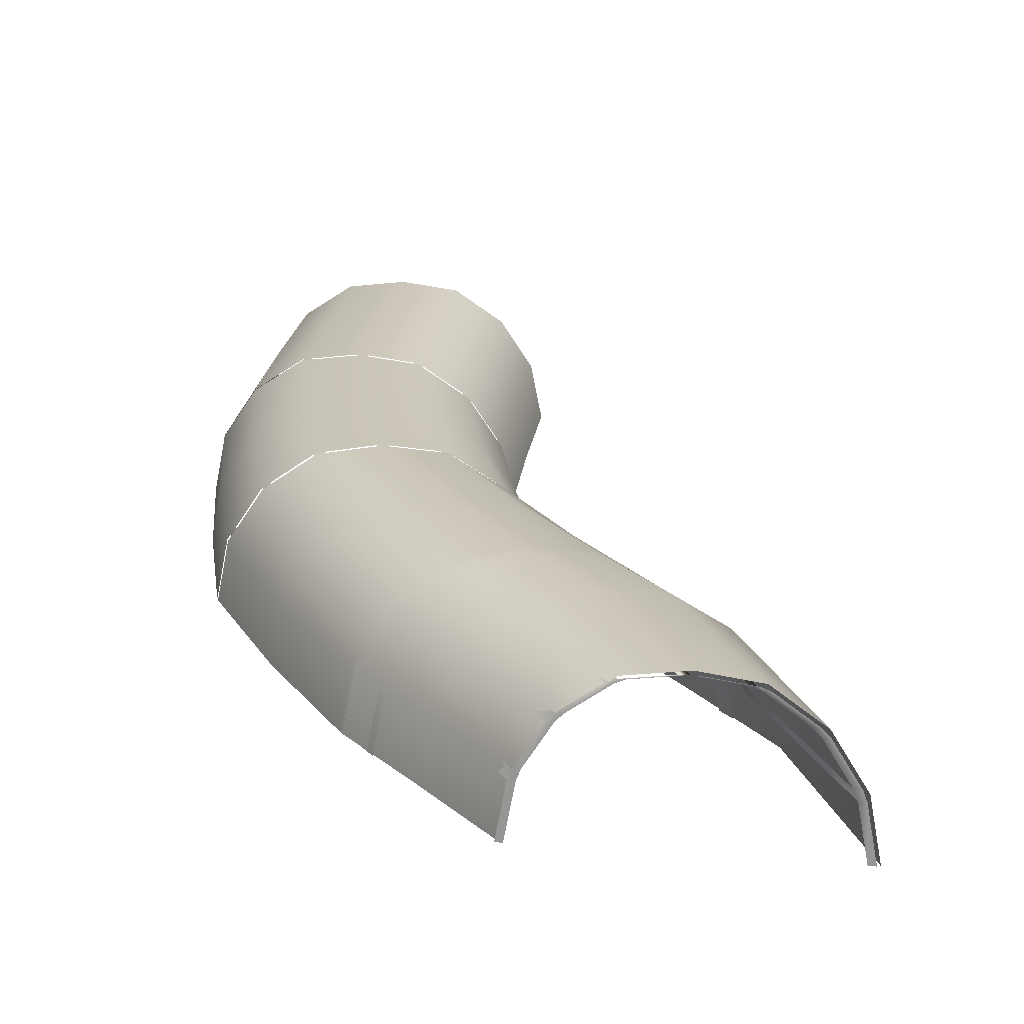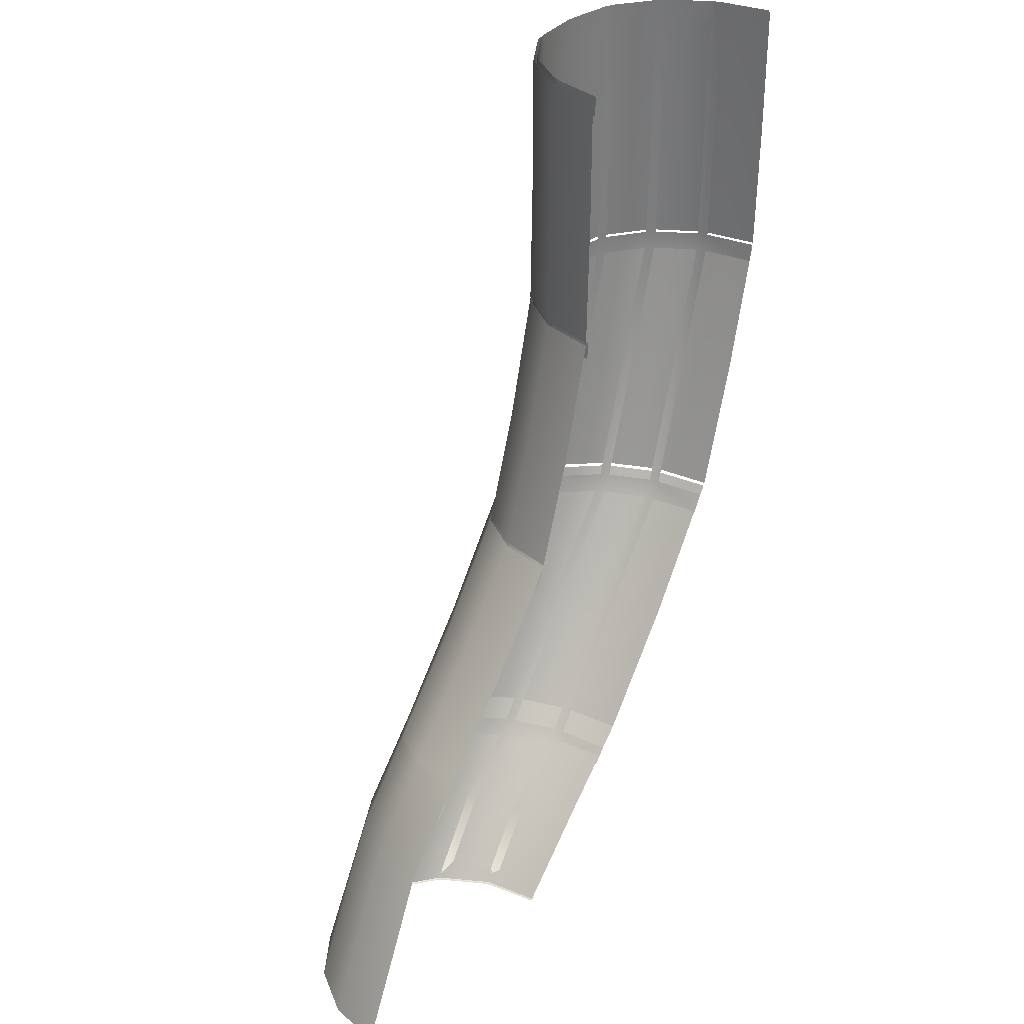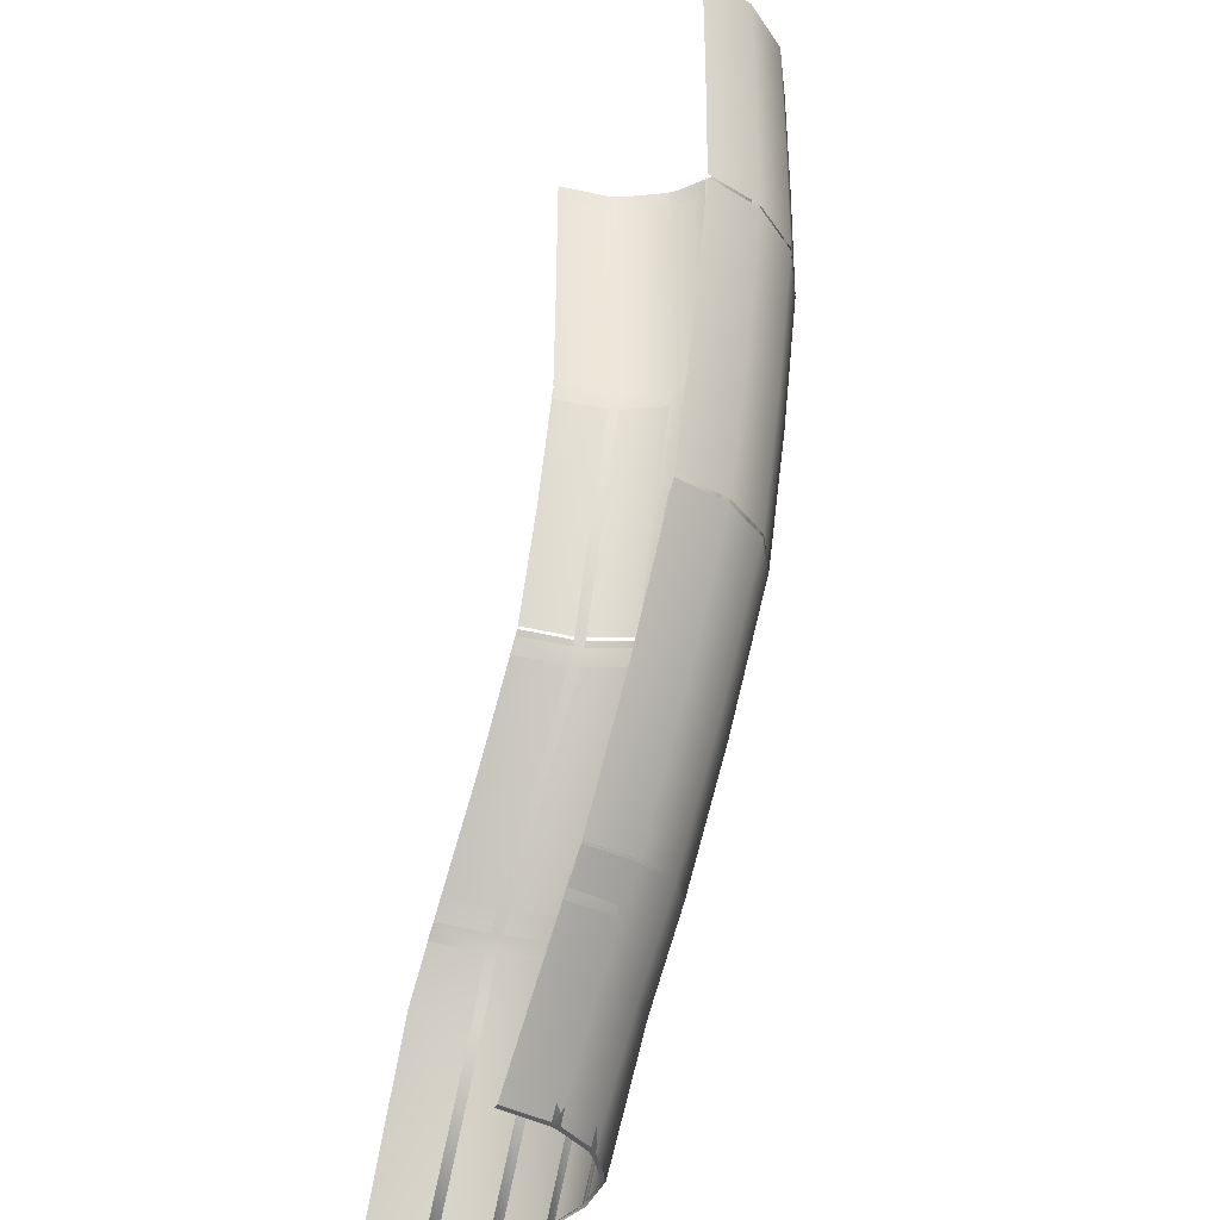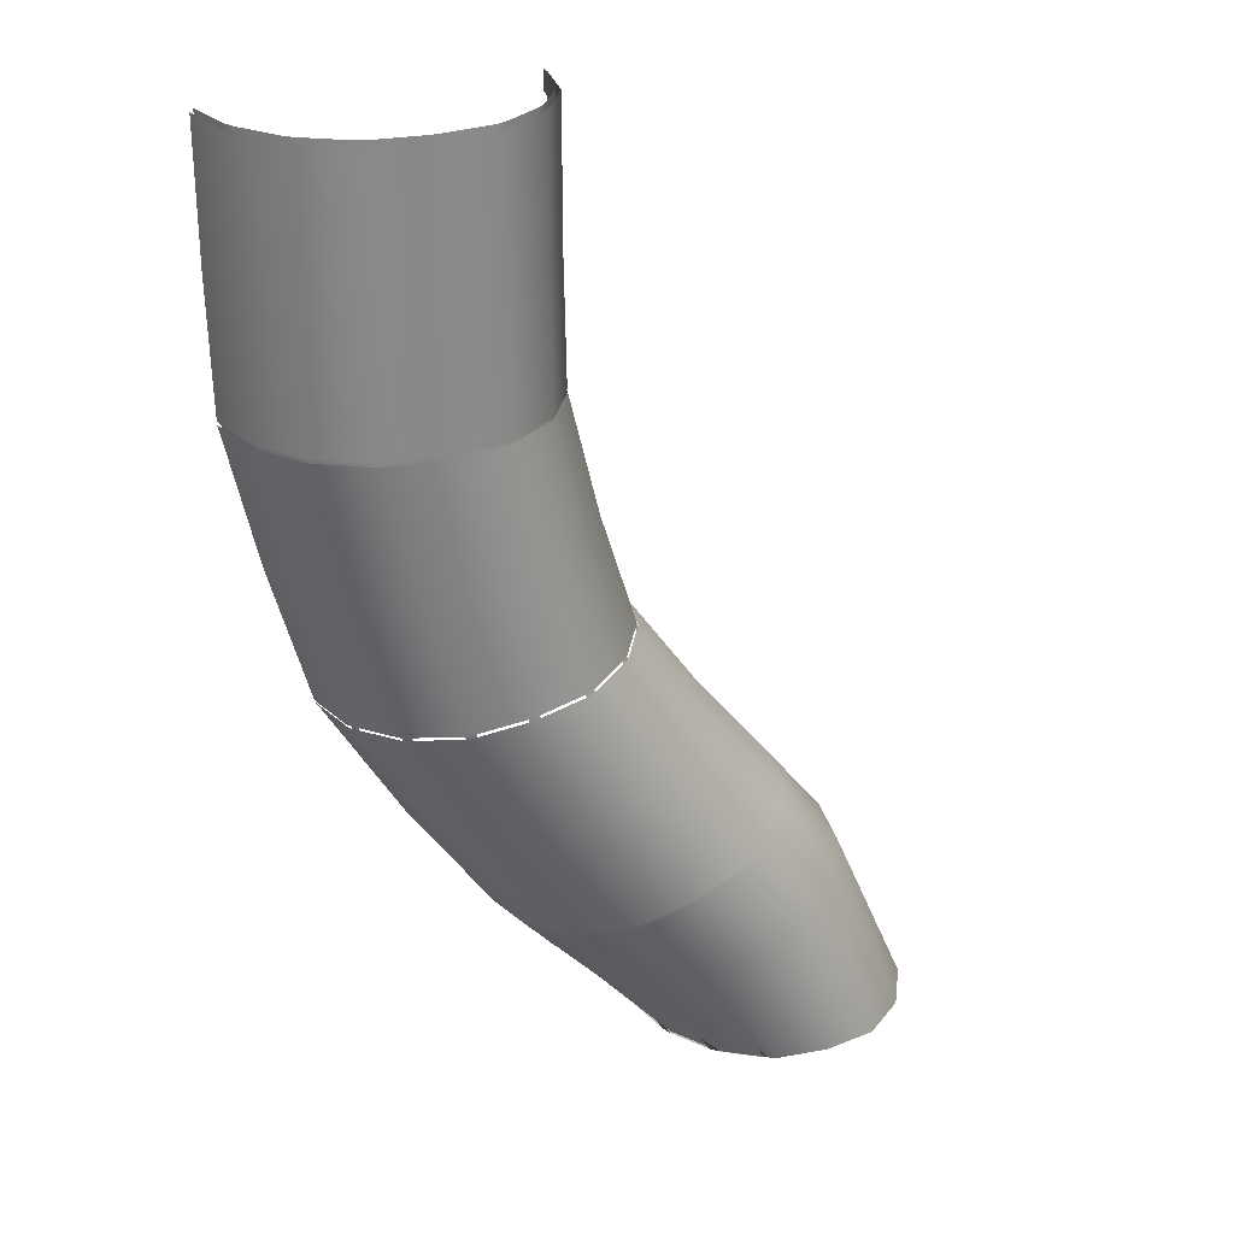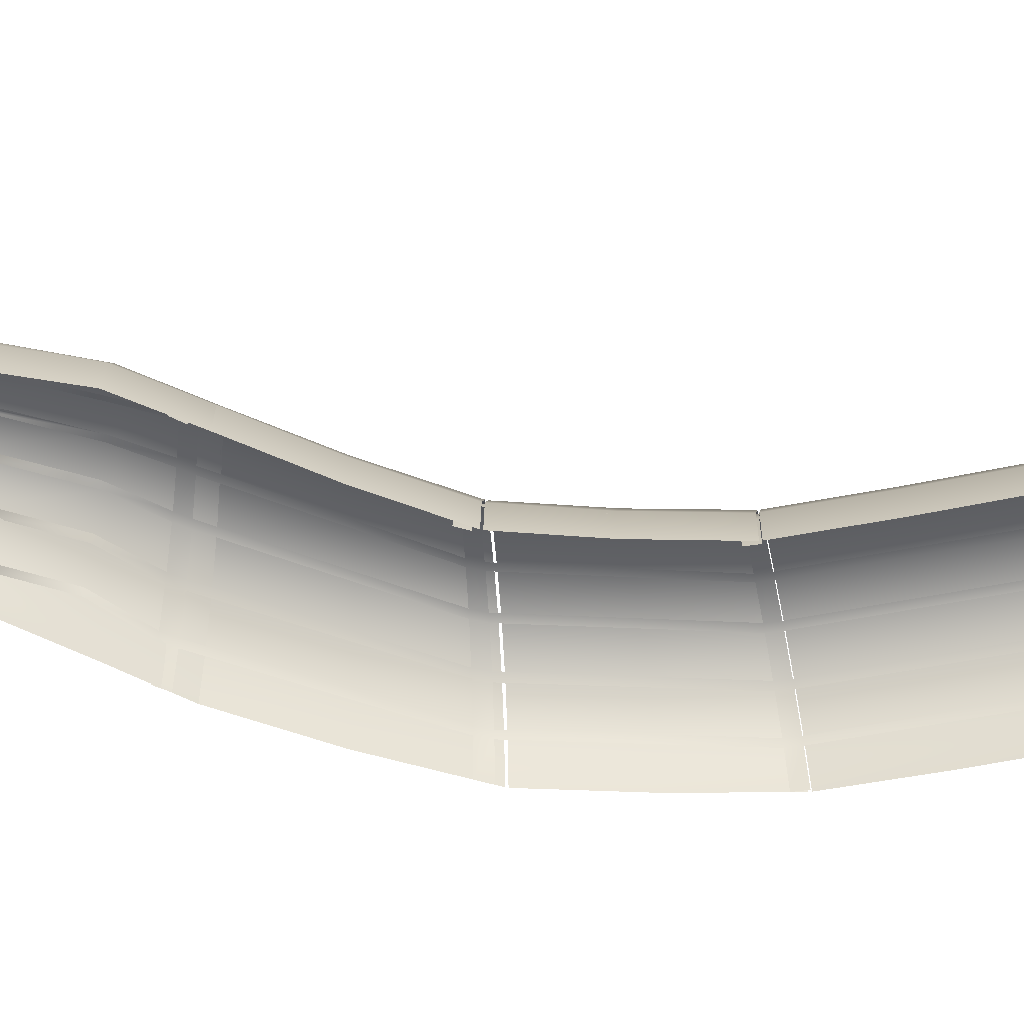
<metadata>
{"format":"obj","ext":"obj","renderer":"f3d","projection":"perspective","resolution":1024,"background":"white","views":[{"elev":21.2,"azim":-172.5,"up":"+Y"},{"elev":33.4,"azim":-51.0,"up":"+Z"},{"elev":-37.1,"azim":63.3,"up":"+Z"},{"elev":27.1,"azim":156.1,"up":"+Z"},{"elev":-54.2,"azim":-77.1,"up":"+Y"}]}
</metadata>
<code>
o Sphere
v -4.001 0 -1e-06
v 4.001 0 -1e-06
v 3.927 0 -7.19
v 3.885 0 -7.712
v 1.919 0 -15.01
v 1.666 0 -15.53
v -2.821 0 -22.14
v -3.173 0 -22.58
v -1.562 3.8 -0.08688
v -1.634 3.8 -7.097
v -2.892 2.907 -0.08688
v -2.964 2.907 -7.081
v -3.779 1.573 -0.08688
v -3.85 1.573 -7.071
v -4.088 0.01743 -0.08688
v -4.16 0.01743 -7.068
v 1.562 3.8 -0.08688
v 1.49 3.8 -7.133
v 2.892 2.907 -0.08688
v 2.82 2.907 -7.149
v 3.779 1.573 -0.08688
v 3.707 1.573 -7.159
v 0 4 -0.08688
v -0.07188 4 -7.115
v 4.088 0.01743 -0.08688
v 4.016 0.01743 -7.163
v -1.64 3.8 -7.183
v -3.44 3.8 -13.85
v -2.97 2.907 -7.166
v -4.756 2.907 -13.65
v -3.857 1.573 -7.155
v -5.634 1.573 -13.51
v -4.166 0.01743 -7.151
v -5.941 0.01743 -13.46
v 1.484 3.8 -7.222
v -0.3474 3.8 -14.32
v 2.814 2.907 -7.238
v 0.9688 2.907 -14.53
v 3.7 1.573 -7.249
v 1.846 1.573 -14.66
v -0.0782 4 -7.202
v -1.894 4 -14.09
v 4.01 0.01743 -7.253
v 2.152 0.01743 -14.71
v -2.32 0.01743 -21.64
v 2.114 0.01743 -14.79
v -6.204 4 -20.28
v -1.931 4 -14.16
v -2.613 1.573 -21.54
v 1.808 1.573 -14.75
v -3.456 2.907 -21.24
v 0.9308 2.907 -14.61
v -4.72 3.8 -20.8
v -0.385 3.8 -14.4
v -10.09 0.01743 -18.93
v -5.976 0.01743 -13.53
v -9.795 1.573 -19.03
v -5.67 1.573 -13.58
v -8.953 2.907 -19.33
v -4.793 2.907 -13.72
v -7.689 3.8 -19.77
v -3.477 3.8 -13.92
v -2.455 3.8 -10.59
v -3.782 2.907 -10.5
v -4.667 1.573 -10.44
v -4.976 0.01743 -10.42
v 0.6632 3.8 -10.8
v 1.99 2.907 -10.89
v -0.8959 4 -10.7
v 2.875 1.573 -10.95
v 3.184 0.01743 -10.97
v -0.0238 0.01743 -18.35
v -0.3243 1.573 -18.28
v -4 4 -17.34
v -1.187 2.907 -18.06
v -2.48 3.8 -17.73
v -7.977 0.01743 -16.33
v -7.675 1.573 -16.41
v -6.813 2.907 -16.62
v -5.519 3.8 -16.95
v -4.075 0 -7.095
v -4.116 0 -7.573
v -5.992 0 -13.73
v -6.229 0 -14.14
v -10.4 0 -19.39
v -10.72 0 -19.75
v -13.66 0 -26
v -13.83 0 -26
v -6.262 0 -26
v -6.442 0 -26
v 4.001 0 -0.5274
v 1.388 3.734 -1e-06
v 1.651 3.636 -1e-06
v 2.709 2.925 -1e-06
v 2.909 2.724 -1e-06
v 3.617 1.66 -1e-06
v 3.725 1.397 -1e-06
v 0.1429 3.892 -1e-06
v 1.577 3.636 -7.162
v 1.314 3.734 -7.159
v 1.273 3.734 -7.667
v 1.536 3.636 -7.671
v -0.4044 3.636 -14.64
v -0.6642 3.734 -14.59
v -0.9119 3.734 -15.08
v -0.6527 3.636 -15.12
v -5.045 3.636 -21.33
v -5.294 3.734 -21.24
v -5.638 3.734 -21.66
v -5.39 3.636 -21.75
v -8.433 3.636 -26
v -8.676 3.734 -26
v -8.856 3.734 -26
v -8.613 3.636 -26
v 2.835 2.724 -7.177
v 2.635 2.925 -7.175
v 2.594 2.925 -7.69
v 2.794 2.724 -7.693
v -4.001 0 -0.5274
v 0.8396 2.724 -14.84
v 0.642 2.925 -14.81
v 0.3917 2.925 -15.31
v 0.5889 2.724 -15.34
v -1.388 3.734 -1e-06
v -1.651 3.636 -1e-06
v -2.709 2.925 -1e-06
v -2.909 2.724 -1e-06
v -3.617 1.66 -1e-06
v -3.725 1.397 -1e-06
v -3.854 2.724 -21.76
v -0.1429 3.892 -1e-06
v -4.044 2.925 -21.69
v -1.725 3.636 -7.123
v -1.462 3.734 -7.126
v -1.503 3.734 -7.619
v -1.766 3.636 -7.614
v -3.669 3.636 -14.11
v -3.409 3.734 -14.15
v -3.651 3.734 -14.6
v -3.911 3.636 -14.55
v -8.171 3.636 -20.19
v -7.922 3.734 -20.28
v -8.258 3.734 -20.68
v -8.505 3.636 -20.58
v -11.48 3.636 -26
v -11.24 3.734 -26
v -11.42 3.734 -26
v -11.66 3.636 -26
v -2.983 2.724 -7.108
v -2.783 2.925 -7.11
v -2.824 2.925 -7.596
v -3.024 2.724 -7.592
v -4.913 2.724 -13.91
v -4.715 2.925 -13.94
v -4.955 2.925 -14.37
v -5.152 2.724 -14.33
v -9.362 2.724 -19.76
v -9.173 2.925 -19.83
v -9.504 2.925 -20.21
v -9.693 2.724 -20.14
v -12.65 2.724 -26
v -12.46 2.925 -26
v -12.64 2.925 -26
v -12.83 2.724 -26
v -3.798 1.397 -7.098
v -3.69 1.66 -7.099
v -3.731 1.66 -7.58
v -3.839 1.397 -7.578
v -5.719 1.397 -13.78
v -5.612 1.66 -13.79
v -5.85 1.66 -14.21
v -5.957 1.397 -14.19
v -10.13 1.397 -19.48
v -10.03 1.66 -19.52
v -10.36 1.66 -19.89
v -10.46 1.397 -19.85
v -13.4 1.397 -26
v -13.3 1.66 -26
v -13.48 1.66 -26
v -13.58 1.397 -26
v -4.392 2.925 -22.12
v -4.203 2.724 -22.2
v -7.271 2.724 -26
v -10.27 3.892 -26
v -10.09 3.892 -26
v -7.455 2.925 -26
v -7.635 2.925 -26
v -7.083 3.892 -21.12
v -6.743 3.892 -20.71
v -7.45 2.724 -26
v -2.423 3.892 -14.81
v -2.178 3.892 -14.35
v -0.2581 3.892 -7.64
v -0.2168 3.892 -7.141
v 3.651 1.397 -7.187
v -2.709 2.925 -0.5274
v -2.909 2.724 -0.5274
v -1.651 3.636 -0.5274
v -1.388 3.734 -0.5274
v -0.1429 3.892 -0.5274
v 3.542 1.66 -7.186
v -3.617 1.66 -0.5274
v -3.725 1.397 -0.5274
v 3.501 1.66 -7.705
v 3.609 1.397 -7.707
v 1.646 1.397 -14.97
v 1.539 1.66 -14.95
v 1.287 1.66 -15.47
v 1.393 1.397 -15.48
v -3.083 1.397 -22.04
v -3.185 1.66 -22.01
v -3.536 1.66 -22.45
v -3.434 1.397 -22.48
v -6.517 1.397 -26
v -6.617 1.66 -26
v -6.797 1.66 -26
v -6.697 1.397 -26
v -10.01 3.892 -26
v -9.826 3.892 -26
v -6.813 3.892 -21.22
v -6.473 3.892 -20.81
v -2.141 3.892 -14.86
v -1.895 3.892 -14.4
v 0.02774 3.892 -7.645
v 0.06904 3.892 -7.144
v 2.709 2.925 -0.5274
v 2.909 2.724 -0.5274
v 1.651 3.636 -0.5274
v 1.388 3.734 -0.5274
v 0.1429 3.892 -0.5274
v 3.617 1.66 -0.5274
v 3.725 1.397 -0.5274
v -1.562 3.8 -3.601
v -2.892 2.907 -3.601
v -3.779 1.573 -3.601
v -4.088 0.01743 -3.601
v 1.562 3.8 -3.601
v 2.892 2.907 -3.601
v 0 4 -3.601
v 3.779 1.573 -3.601
v 4.088 0.01743 -3.601
v -6.357 0.01743 -26
v -2.287 0.01743 -21.6
v -10.13 4 -26
v -6.172 4 -20.25
v -6.643 1.573 -26
v -2.58 1.573 -21.5
v -7.463 2.907 -26
v -3.423 2.907 -21.2
v -8.691 3.8 -26
v -4.687 3.8 -20.76
v -13.91 0.01743 -26
v -10.06 0.01743 -18.89
v -13.63 1.573 -26
v -9.764 1.573 -19
v -12.81 2.907 -26
v -8.922 2.907 -19.29
v -11.58 3.8 -26
v -7.657 3.8 -19.73
v -4.251 0.01743 -23.69
v -4.535 1.573 -23.59
v -8.014 4 -22.38
v -5.351 2.907 -23.31
v -6.575 3.8 -22.88
v -11.78 0.01743 -21.06
v -11.49 1.573 -21.16
v -10.68 2.907 -21.44
v -9.452 3.8 -21.87
v -10.95 1.66 -21.43
v -8.162 3.892 -22.62
v -10.38 2.724 -21.68
v -5.199 1.397 -23.88
v -5.956 2.925 -23.56
v -10.22 2.925 -21.75
v -5.806 2.724 -23.62
v -7.937 3.892 -22.72
v -5.279 1.66 -23.84
v -6.965 3.734 -23.13
v -9.362 3.636 -22.11
v -11.04 1.397 -21.4
v -9.152 3.734 -22.2
v -6.763 3.636 -23.21
f 115 226 227
f 154 140 155
f 170 156 171
f 83 172 84
f 194 224 193
f 130 122 123
f 113 219 112
f 9 239 233
f 11 233 234
f 13 234 235
f 15 235 236
f 239 17 237
f 237 19 238
f 240 25 241
f 238 21 240
f 27 69 63
f 29 63 64
f 31 64 65
f 33 65 66
f 67 41 35
f 68 35 37
f 71 39 43
f 70 37 39
f 73 52 50
f 72 50 46
f 75 54 52
f 76 48 54
f 56 78 77
f 58 79 78
f 60 80 79
f 62 74 80
f 40 68 70
f 44 70 71
f 38 67 68
f 36 69 67
f 66 32 34
f 65 30 32
f 64 28 30
f 63 42 28
f 80 47 61
f 79 61 59
f 78 59 57
f 77 57 55
f 53 74 76
f 51 76 75
f 45 73 72
f 49 75 73
f 117 99 116
f 228 94 226
f 187 111 186
f 4 195 3
f 191 221 189
f 105 223 104
f 207 209 208
f 116 118 117
f 112 114 113
f 226 95 227
f 183 273 275
f 8 210 7
f 208 120 207
f 211 213 212
f 132 182 181
f 87 180 88
f 85 176 86
f 178 164 179
f 174 160 175
f 162 148 163
f 158 144 159
f 126 198 196
f 270 219 185
f 181 107 132
f 212 130 211
f 227 96 231
f 193 223 192
f 101 225 100
f 109 221 108
f 216 183 215
f 90 214 89
f 6 206 5
f 122 103 121
f 184 219 218
f 104 106 105
f 103 101 102
f 107 105 106
f 214 277 272
f 210 208 209
f 206 204 205
f 231 97 232
f 100 102 101
f 146 184 147
f 142 188 143
f 138 191 139
f 134 193 135
f 192 222 191
f 189 220 188
f 128 197 202
f 1 203 119
f 232 2 91
f 204 115 201
f 150 136 151
f 166 152 167
f 81 168 82
f 215 217 216
f 201 205 204
f 186 190 187
f 121 123 122
f 108 110 109
f 229 99 100
f 120 117 118
f 111 278 282
f 179 177 178
f 175 173 174
f 171 169 170
f 167 165 166
f 163 161 162
f 159 157 158
f 155 153 154
f 151 149 150
f 147 145 146
f 143 141 142
f 139 137 138
f 135 133 134
f 127 196 197
f 134 198 199
f 136 138 137
f 152 154 153
f 140 142 141
f 156 158 157
f 279 146 145
f 271 162 161
f 129 202 203
f 168 170 169
f 172 174 173
f 280 178 177
f 197 150 149
f 199 125 124
f 200 225 194
f 203 166 165
f 124 200 199
f 93 229 92
f 195 231 232
f 230 92 229
f 22 238 240
f 26 240 241
f 20 237 238
f 18 239 237
f 236 14 16
f 235 12 14
f 234 10 12
f 233 24 10
f 261 249 247
f 260 247 243
f 263 251 249
f 264 245 251
f 253 266 265
f 255 267 266
f 257 268 267
f 259 262 268
f 268 244 258
f 267 258 256
f 266 256 254
f 265 254 252
f 250 262 264
f 248 264 263
f 242 261 260
f 246 263 261
f 98 200 131
f 274 160 159
f 282 109 110
f 280 175 269
f 276 188 220
f 281 144 143
f 272 212 213
f 275 181 182
f 115 116 226
f 154 137 140
f 170 153 156
f 83 169 172
f 194 225 224
f 130 132 122
f 113 218 219
f 9 23 239
f 11 9 233
f 13 11 234
f 15 13 235
f 239 23 17
f 237 17 19
f 240 21 25
f 238 19 21
f 27 41 69
f 29 27 63
f 31 29 64
f 33 31 65
f 67 69 41
f 68 67 35
f 71 70 39
f 70 68 37
f 73 75 52
f 72 73 50
f 75 76 54
f 76 74 48
f 56 58 78
f 58 60 79
f 60 62 80
f 62 48 74
f 40 38 68
f 44 40 70
f 38 36 67
f 36 42 69
f 66 65 32
f 65 64 30
f 64 63 28
f 63 69 42
f 80 74 47
f 79 80 61
f 78 79 59
f 77 78 57
f 53 47 74
f 51 53 76
f 45 49 73
f 49 51 75
f 117 102 99
f 228 93 94
f 187 114 111
f 4 205 195
f 191 222 221
f 105 222 223
f 207 206 209
f 116 115 118
f 112 111 114
f 226 94 95
f 183 186 273
f 8 213 210
f 208 123 120
f 211 210 213
f 132 130 182
f 87 177 180
f 85 173 176
f 178 161 164
f 174 157 160
f 162 145 148
f 158 141 144
f 126 125 198
f 270 276 219
f 181 110 107
f 212 182 130
f 227 95 96
f 193 224 223
f 101 224 225
f 109 220 221
f 216 190 183
f 90 217 214
f 6 209 206
f 122 106 103
f 184 185 219
f 104 103 106
f 103 104 101
f 107 108 105
f 214 215 277
f 210 211 208
f 206 207 204
f 231 96 97
f 100 99 102
f 146 185 184
f 142 189 188
f 138 192 191
f 134 194 193
f 192 223 222
f 189 221 220
f 128 127 197
f 1 129 203
f 232 97 2
f 204 118 115
f 150 133 136
f 166 149 152
f 81 165 168
f 215 214 217
f 201 195 205
f 186 183 190
f 121 120 123
f 108 107 110
f 229 228 99
f 120 121 117
f 111 112 278
f 179 180 177
f 175 176 173
f 171 172 169
f 167 168 165
f 163 164 161
f 159 160 157
f 155 156 153
f 151 152 149
f 147 148 145
f 143 144 141
f 139 140 137
f 135 136 133
f 127 126 196
f 134 133 198
f 136 135 138
f 152 151 154
f 140 139 142
f 156 155 158
f 279 281 146
f 271 274 162
f 129 128 202
f 168 167 170
f 172 171 174
f 280 269 178
f 197 196 150
f 199 198 125
f 200 230 225
f 203 202 166
f 124 131 200
f 93 228 229
f 195 201 231
f 230 98 92
f 22 20 238
f 26 22 240
f 20 18 237
f 18 24 239
f 236 235 14
f 235 234 12
f 234 233 10
f 233 239 24
f 261 263 249
f 260 261 247
f 263 264 251
f 264 262 245
f 253 255 266
f 255 257 267
f 257 259 268
f 259 245 262
f 268 262 244
f 267 268 258
f 266 267 256
f 265 266 254
f 250 244 262
f 248 250 264
f 242 246 261
f 246 248 263
f 98 230 200
f 274 271 160
f 282 278 109
f 280 176 175
f 276 270 188
f 281 279 144
f 272 277 212
f 275 273 181

</code>
